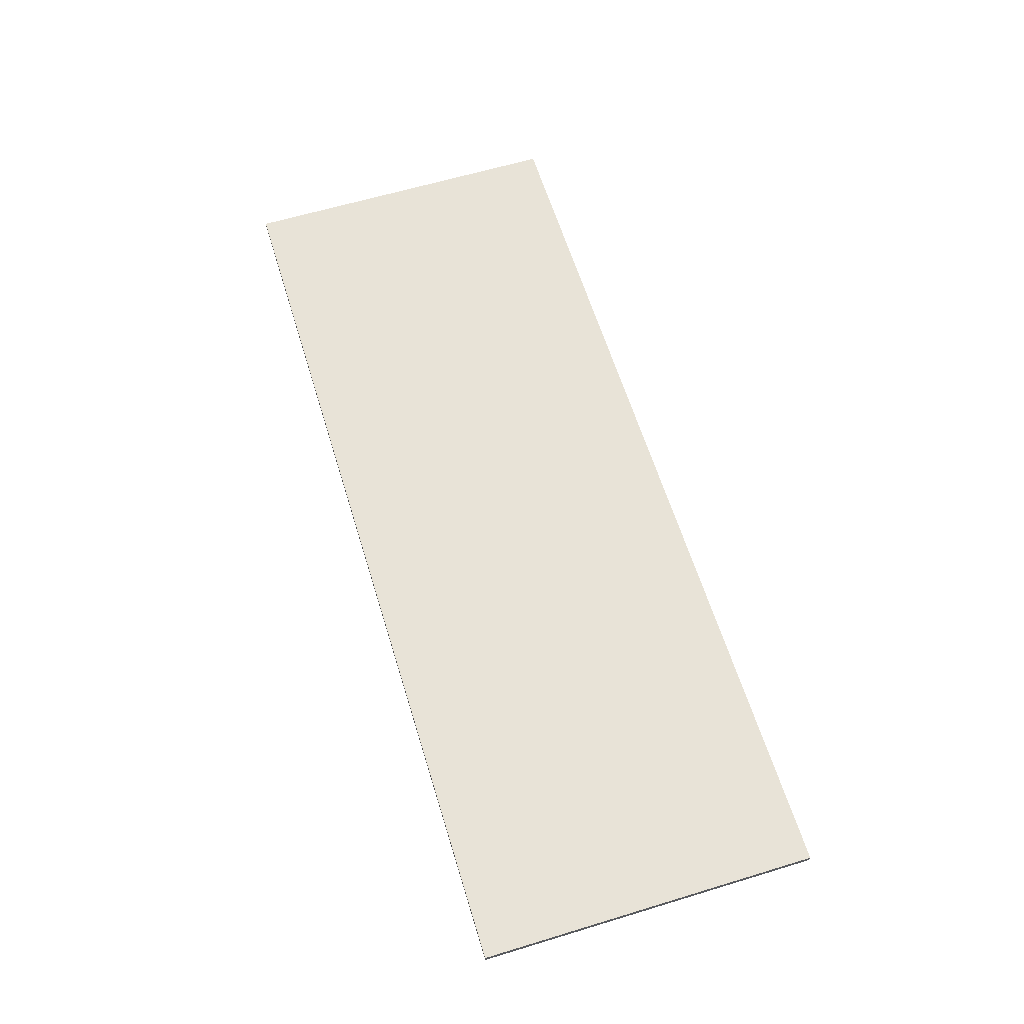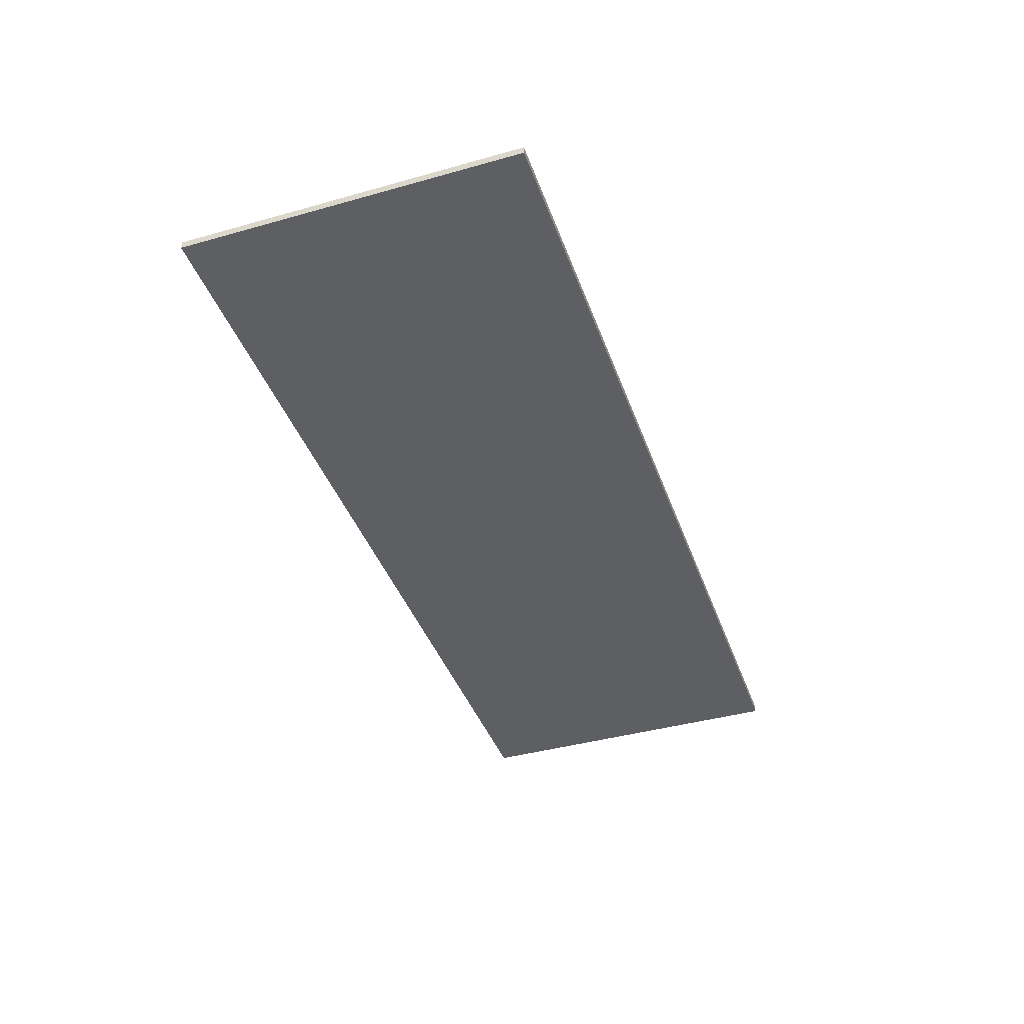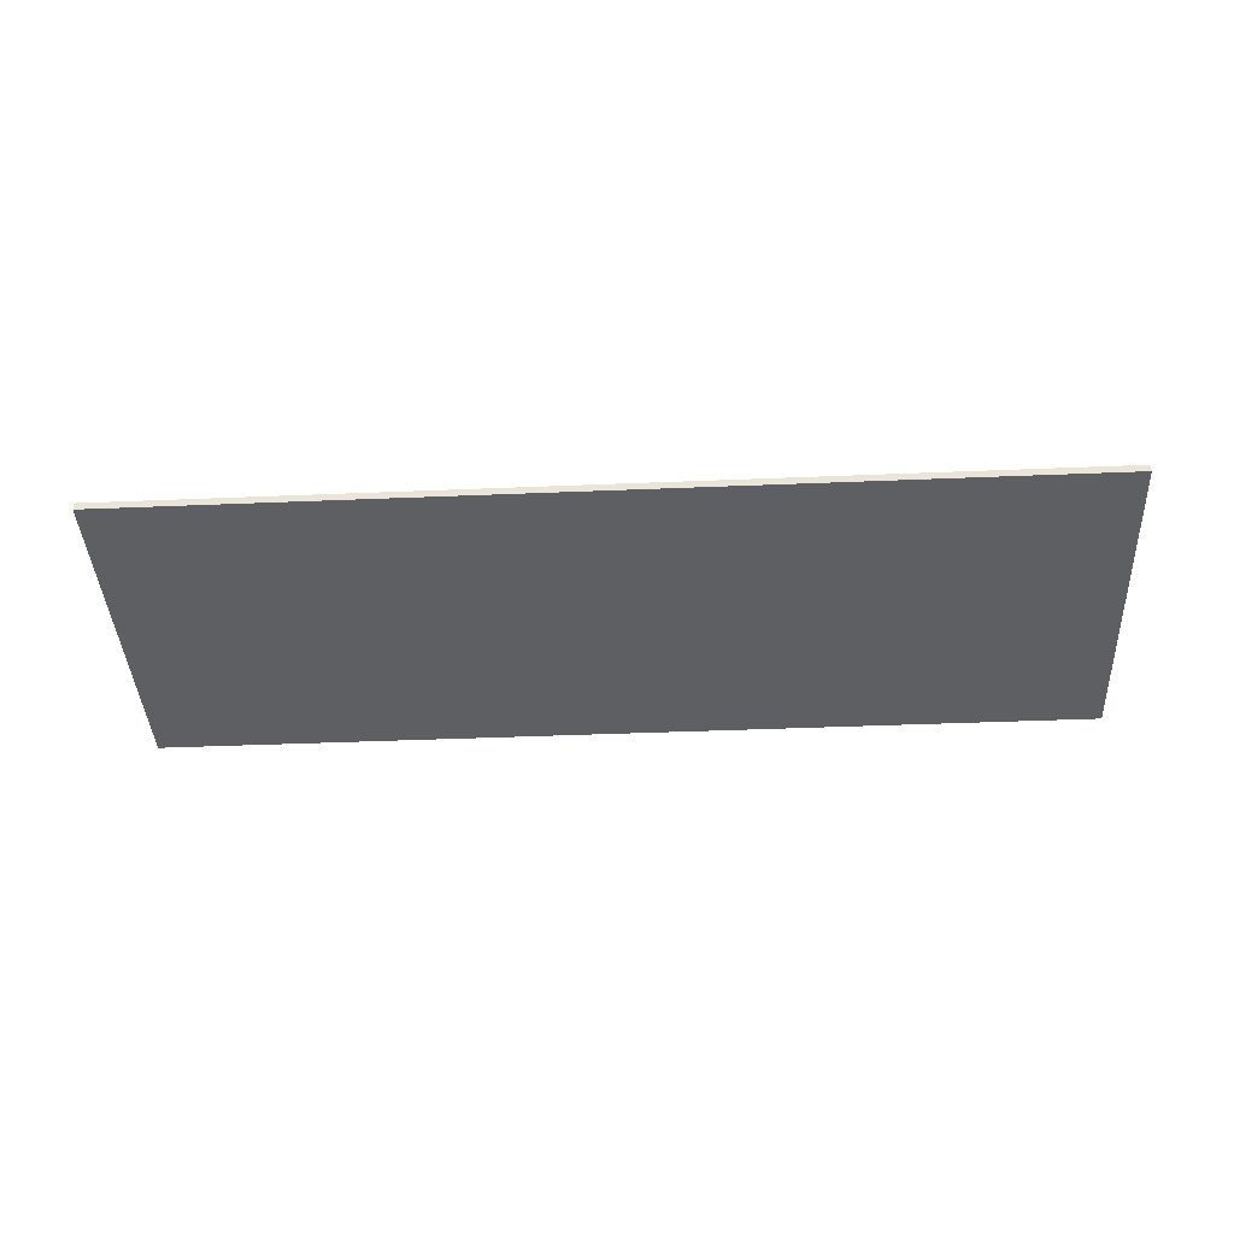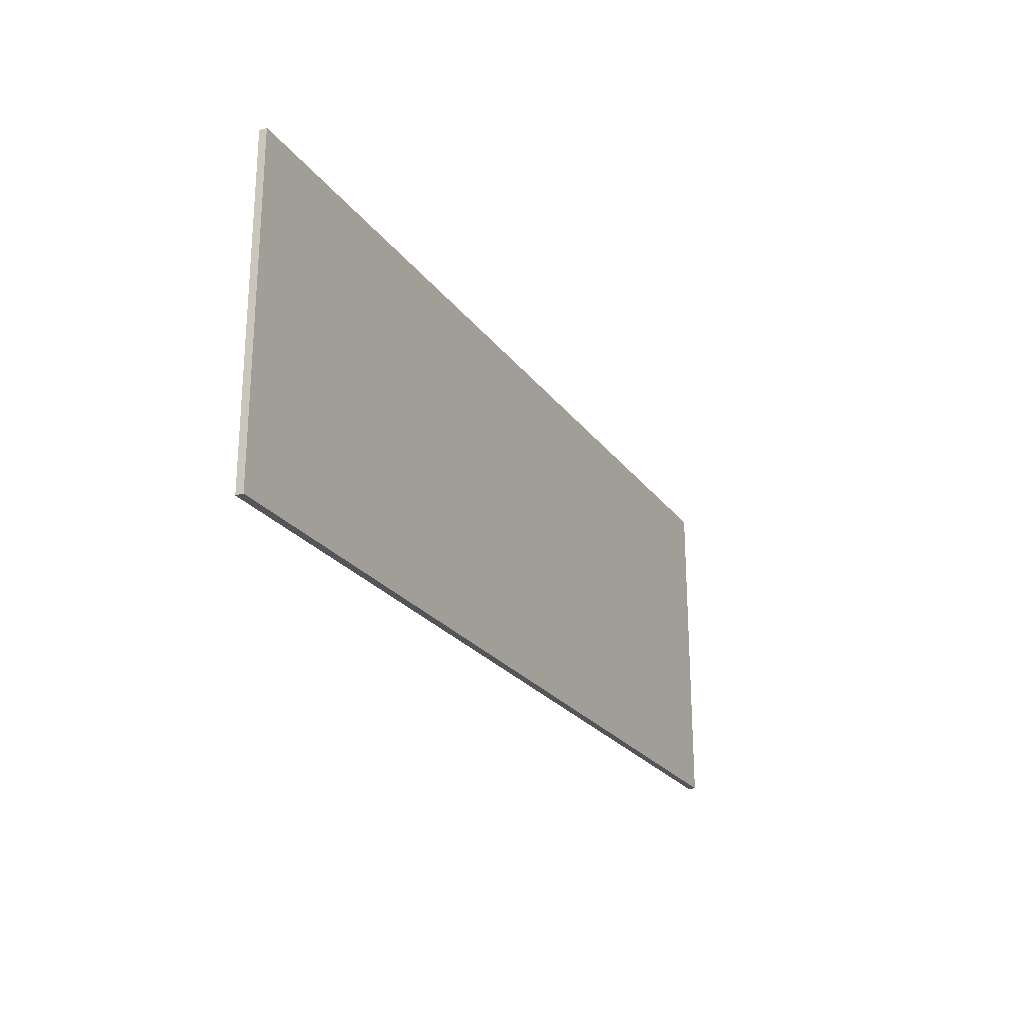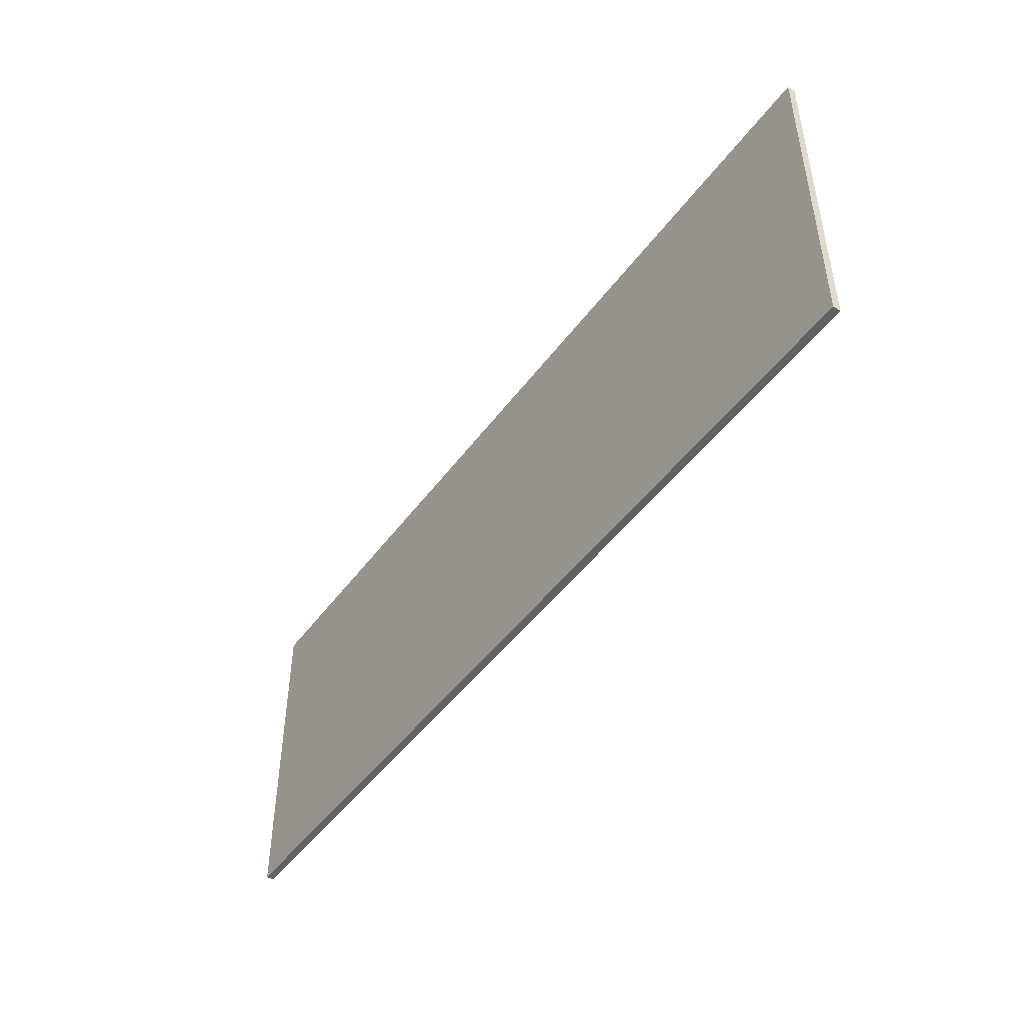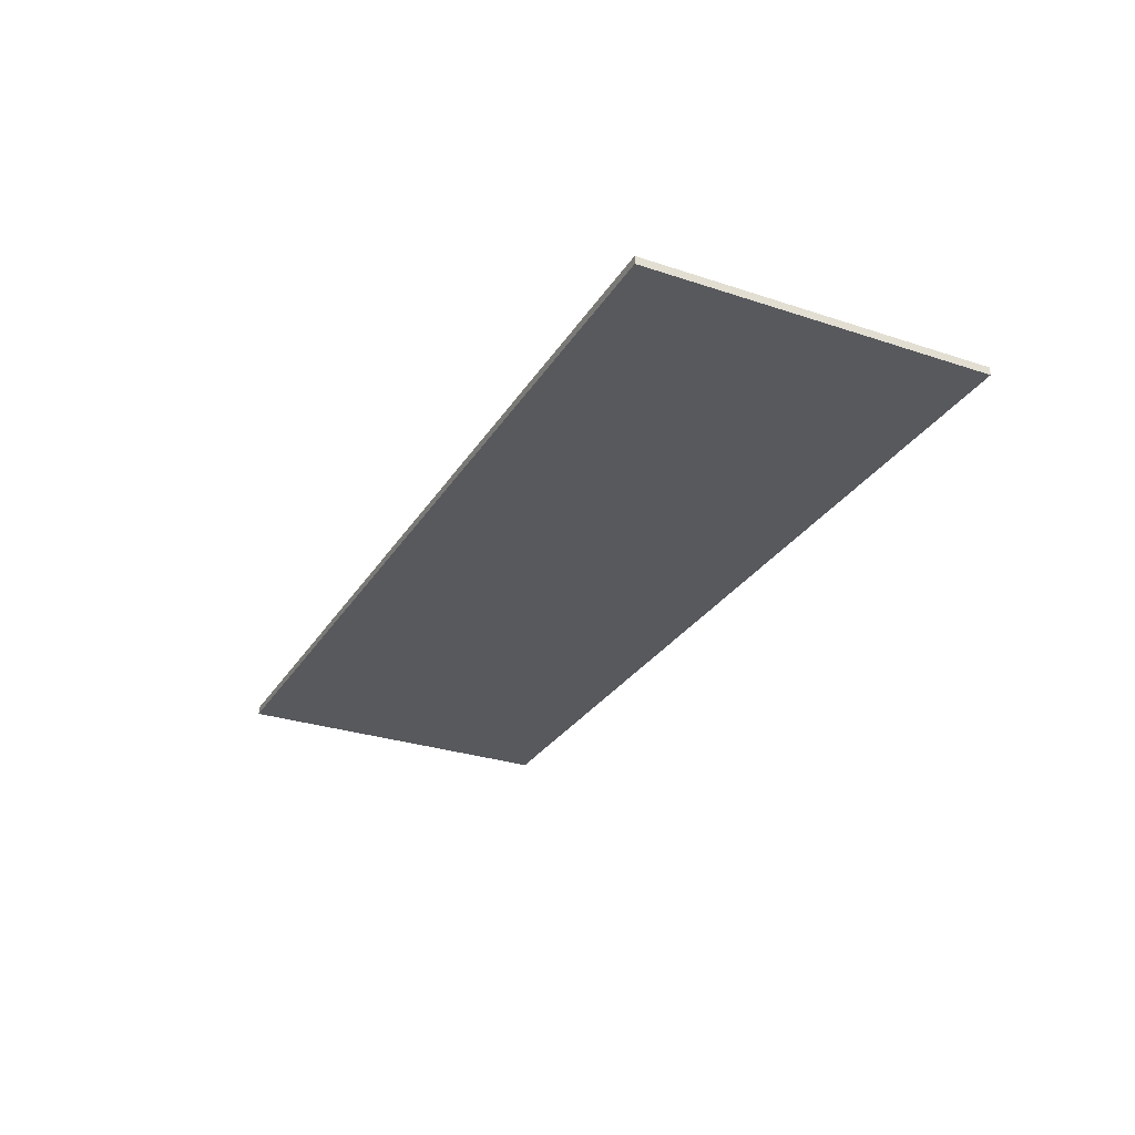
<metadata>
{"format":"obj","ext":"obj","renderer":"f3d","projection":"perspective","resolution":1024,"background":"white","views":[{"elev":62.3,"azim":72.9,"up":"+Z"},{"elev":-40.9,"azim":108.9,"up":"+Z"},{"elev":-41.0,"azim":2.9,"up":"+Z"},{"elev":-24.1,"azim":-63.0,"up":"+Y"},{"elev":-46.9,"azim":-124.3,"up":"+Y"},{"elev":-29.1,"azim":63.8,"up":"+Z"}]}
</metadata>
<code>
o
v -60 22 1
v -60 -22 1
v -60 22 0
v -60 -22 0
v 60 22 1
v 60 -22 1
v 60 22 0
v 60 -22 0
v -60 22 1
v -60 22 0
v 57 22 1
v 57 22 0
v 60 22 1
v 60 22 0
v -60 -22 1
v -60 -22 0
v 57 -22 1
v 57 -22 0
v 60 -22 1
v 60 -22 0
v -60 22 1
v 57 22 1
v 60 22 1
v -60 -22 1
v 57 -22 1
v 60 -22 1
v -60 22 0
v 57 22 0
v 60 22 0
v -60 -22 0
v 57 -22 0
v 60 -22 0
f 3 2 1
f 4 2 3
f 5 6 7
f 7 6 8
f 11 10 9
f 12 10 11
f 13 12 11
f 14 12 13
f 15 16 17
f 17 16 18
f 17 18 19
f 19 18 20
f 24 22 21
f 25 23 22
f 25 22 24
f 26 23 25
f 27 28 30
f 28 29 31
f 30 28 31
f 31 29 32

</code>
